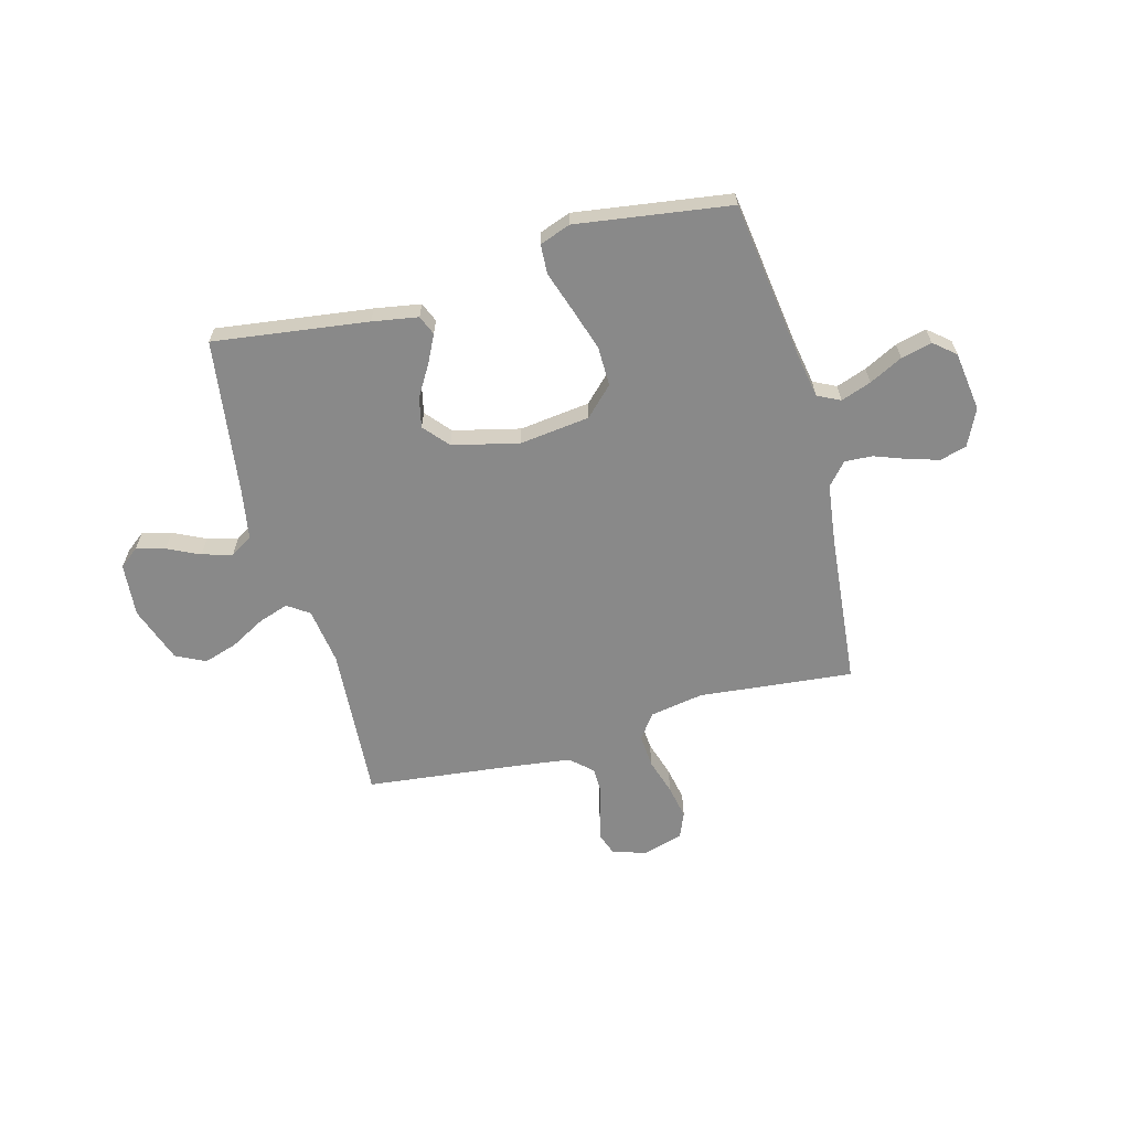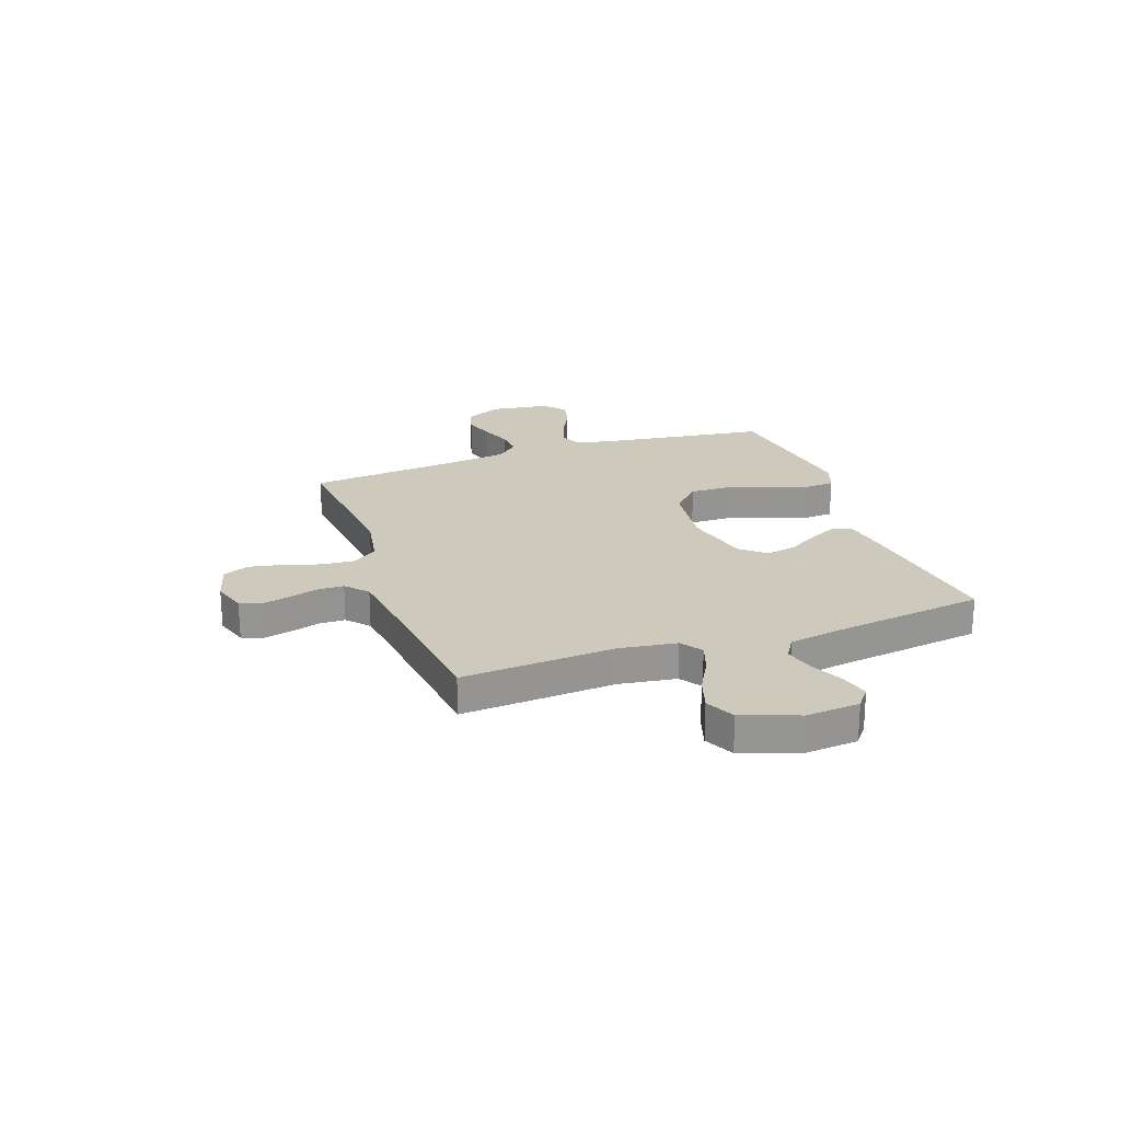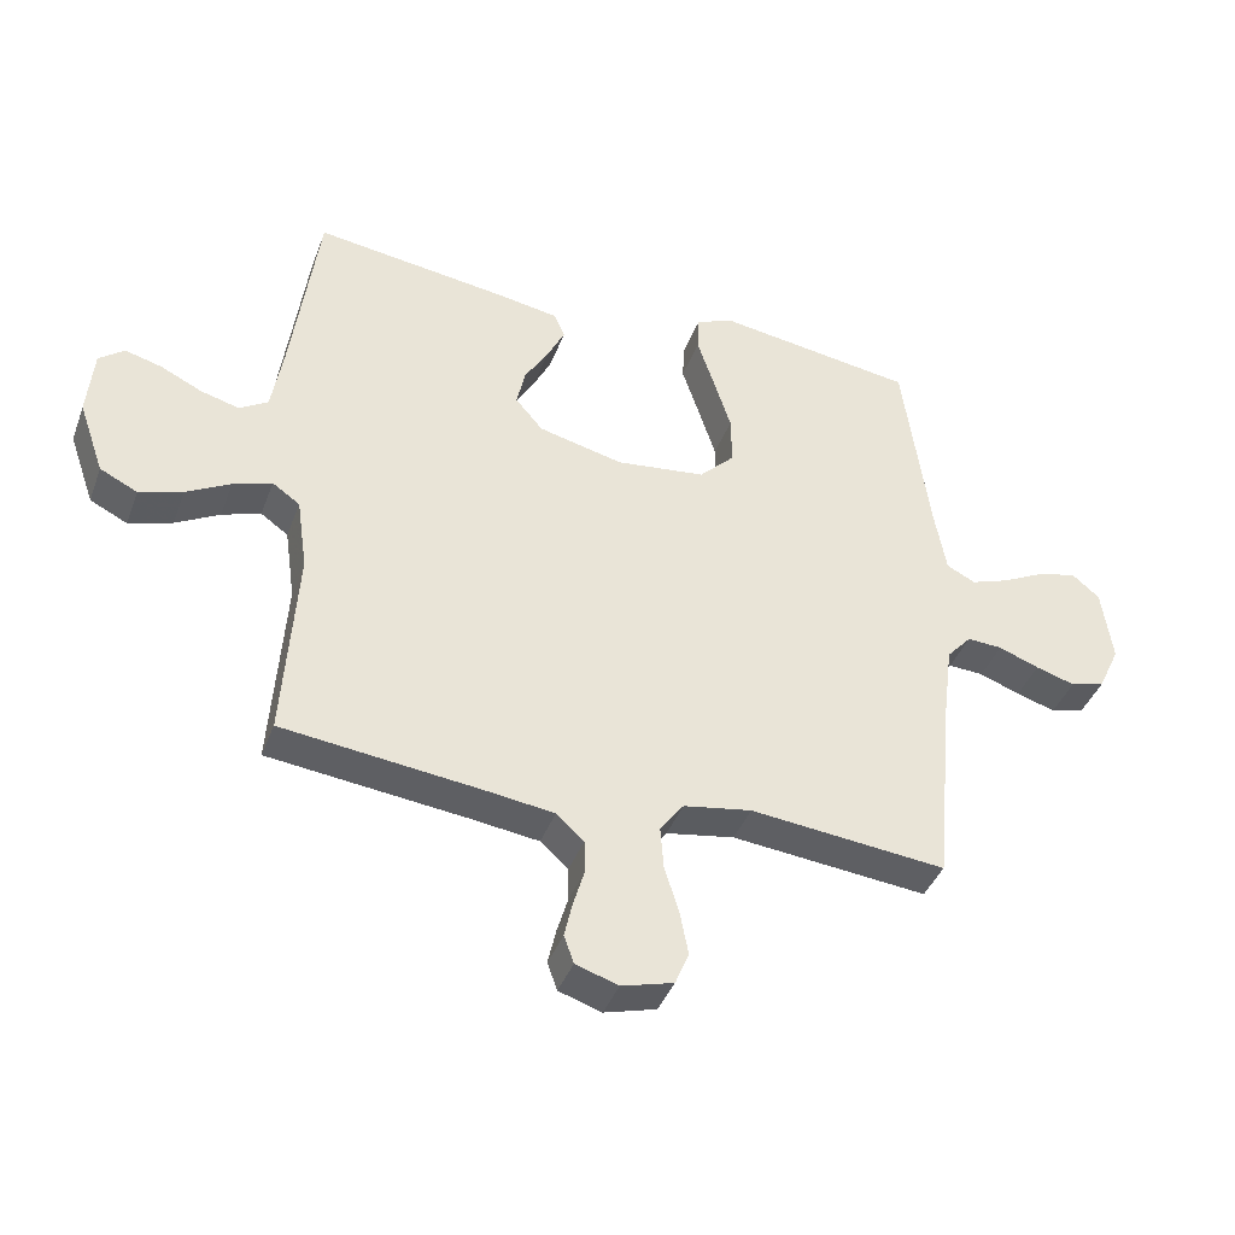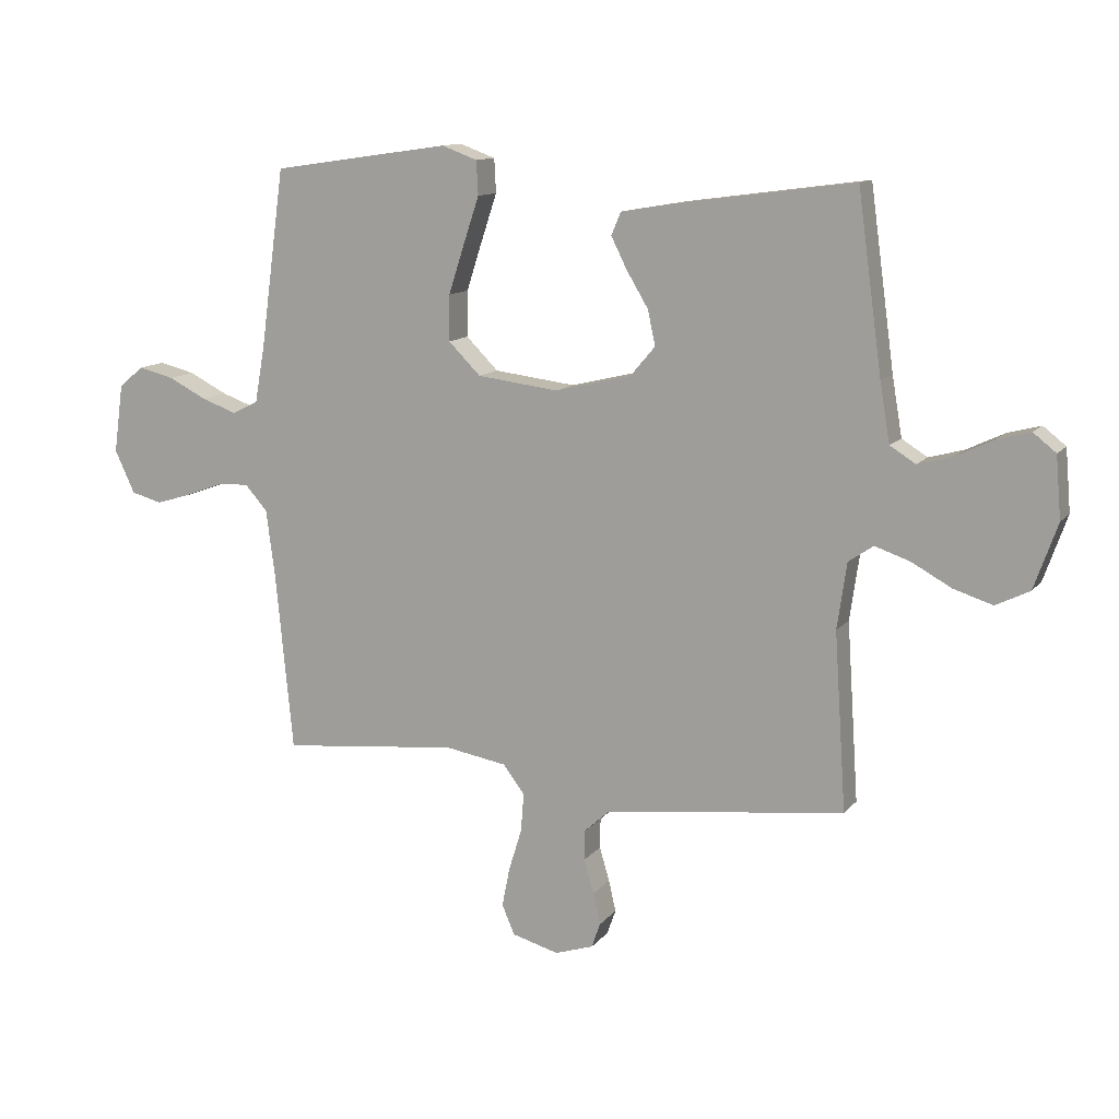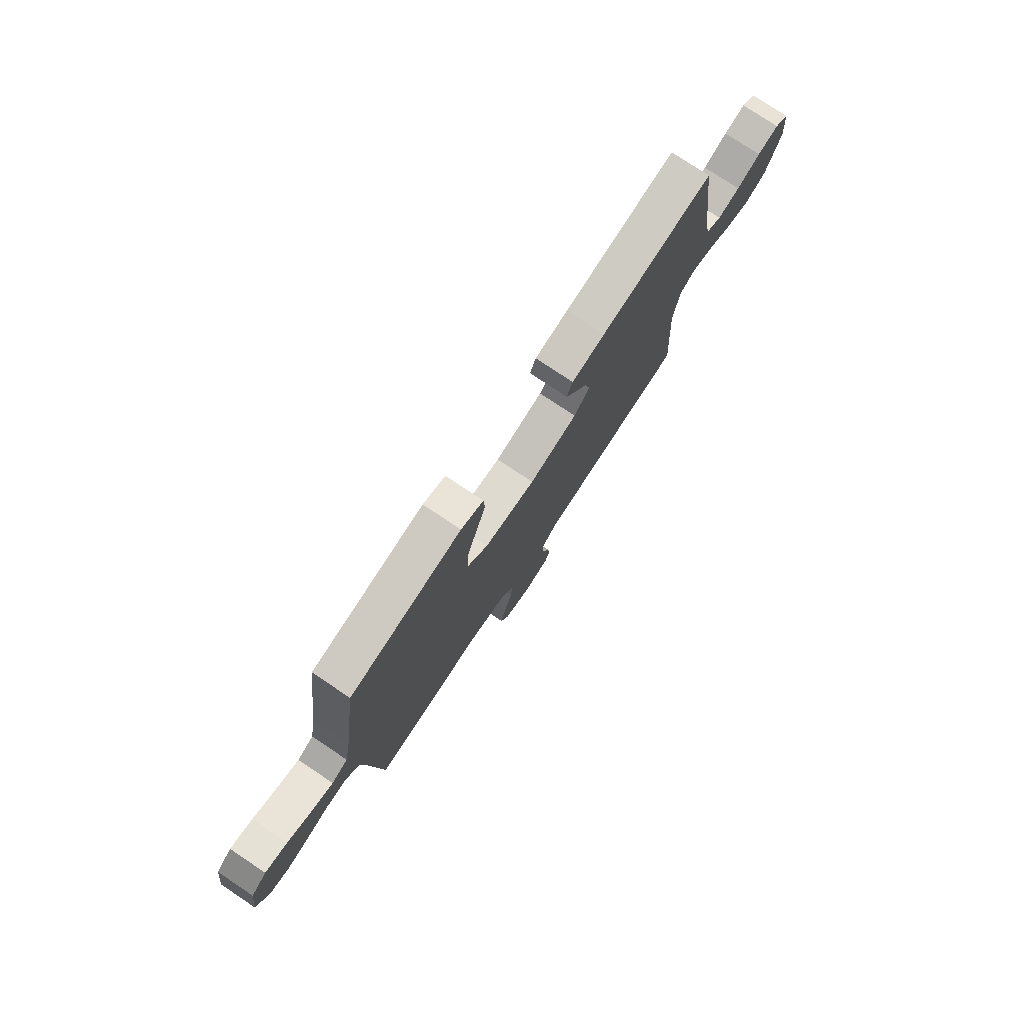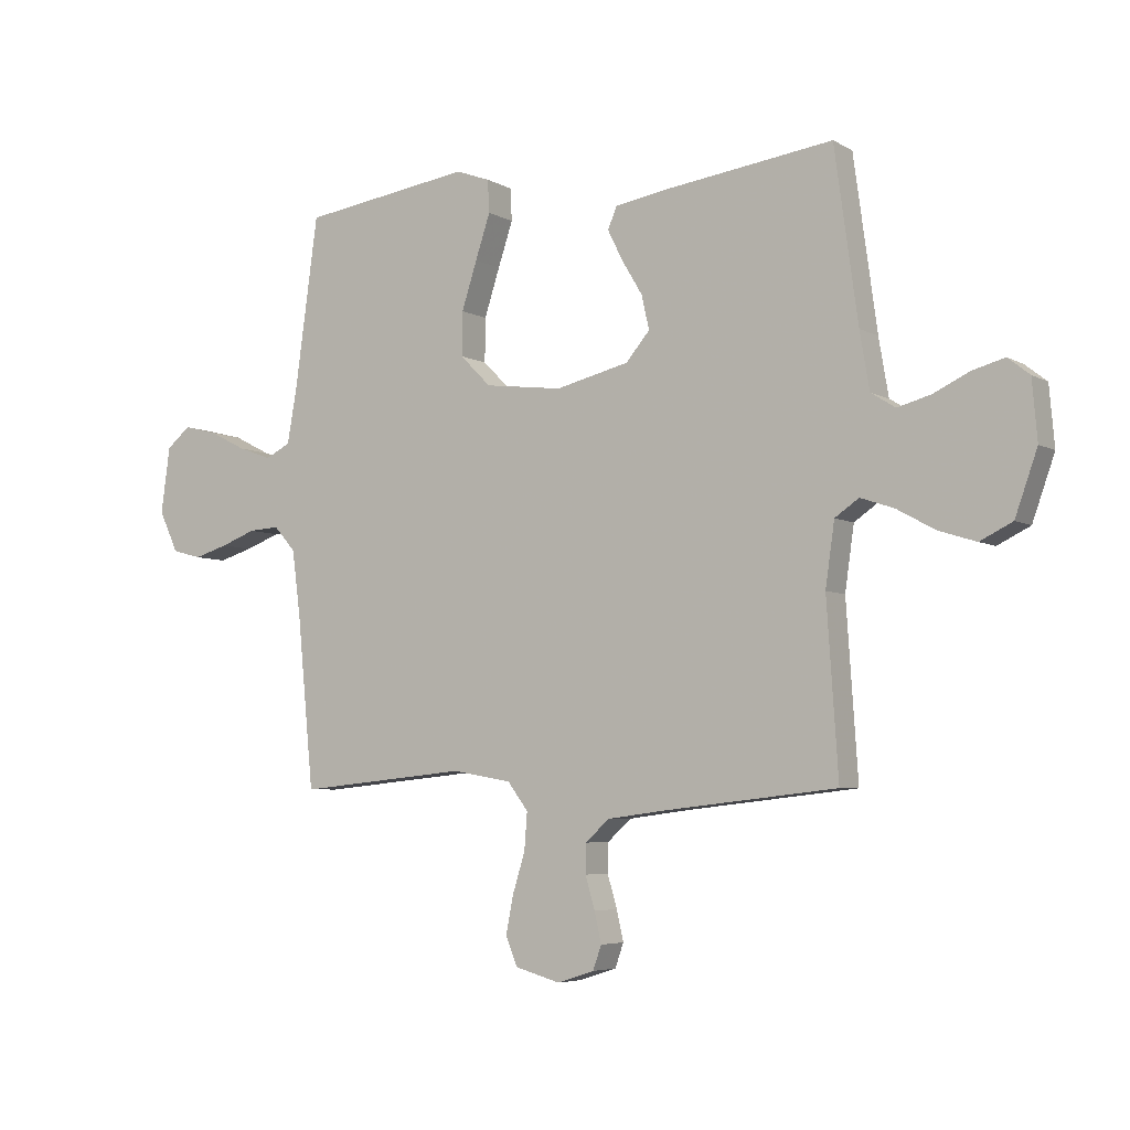
<metadata>
{"format":"obj","ext":"obj","renderer":"f3d","projection":"perspective","resolution":1024,"background":"white","views":[{"elev":-63.1,"azim":15.1,"up":"+Y"},{"elev":22.7,"azim":-109.4,"up":"+Y"},{"elev":-40.4,"azim":-19.6,"up":"+Z"},{"elev":11.9,"azim":-157.0,"up":"+Z"},{"elev":77.4,"azim":123.7,"up":"+Z"},{"elev":-5.3,"azim":-148.4,"up":"+Z"}]}
</metadata>
<code>
v -0.5 0.07 -0.5
v -0.48 0.07 -0.2
v -0.496 0.07 -0.089
v -0.538 0.07 -0.06
v -0.597 0.07 -0.08
v -0.664 0.07 -0.117
v -0.73 0.07 -0.138
v -0.787 0.07 -0.11
v -0.826 0.07 0
v -0.817 0.07 0.104
v -0.779 0.07 0.134
v -0.723 0.07 0.119
v -0.66 0.07 0.089
v -0.601 0.07 0.073
v -0.558 0.07 0.1
v -0.541 0.07 0.2
v -0.5 0.07 0.5
v -0.2 0.07 0.46
v -0.111 0.07 0.445
v -0.095 0.07 0.407
v -0.122 0.07 0.353
v -0.158 0.07 0.293
v -0.171 0.07 0.234
v -0.129 0.07 0.185
v 0 0.07 0.154
v 0.137 0.07 0.171
v 0.191 0.07 0.225
v 0.19 0.07 0.302
v 0.163 0.07 0.386
v 0.137 0.07 0.464
v 0.14 0.07 0.521
v 0.2 0.07 0.543
v 0.5 0.07 0.5
v 0.541 0.07 0.2
v 0.558 0.07 0.104
v 0.602 0.07 0.082
v 0.661 0.07 0.103
v 0.726 0.07 0.136
v 0.786 0.07 0.151
v 0.828 0.07 0.116
v 0.844 0.07 0
v 0.81 0.07 -0.072
v 0.758 0.07 -0.086
v 0.698 0.07 -0.068
v 0.636 0.07 -0.045
v 0.582 0.07 -0.042
v 0.544 0.07 -0.085
v 0.529 0.07 -0.2
v 0.5 0.07 -0.5
v 0.2 0.07 -0.47
v 0.096 0.07 -0.488
v 0.06 0.07 -0.536
v 0.065 0.07 -0.601
v 0.087 0.07 -0.672
v 0.1 0.07 -0.738
v 0.079 0.07 -0.788
v 0 0.07 -0.81
v -0.065 0.07 -0.789
v -0.08 0.07 -0.747
v -0.068 0.07 -0.694
v -0.051 0.07 -0.637
v -0.052 0.07 -0.586
v -0.094 0.07 -0.548
v -0.2 0.07 -0.534
v -0.5 0 -0.5
v -0.48 0 -0.2
v -0.496 0 -0.089
v -0.538 0 -0.06
v -0.597 0 -0.08
v -0.664 0 -0.117
v -0.73 0 -0.138
v -0.787 0 -0.11
v -0.826 0 0
v -0.817 0 0.104
v -0.779 0 0.134
v -0.723 0 0.119
v -0.66 0 0.089
v -0.601 0 0.073
v -0.558 0 0.1
v -0.541 0 0.2
v -0.5 0 0.5
v -0.2 0 0.46
v -0.111 0 0.445
v -0.095 0 0.407
v -0.122 0 0.353
v -0.158 0 0.293
v -0.171 0 0.234
v -0.129 0 0.185
v 0 0 0.154
v 0.137 0 0.171
v 0.191 0 0.225
v 0.19 0 0.302
v 0.163 0 0.386
v 0.137 0 0.464
v 0.14 0 0.521
v 0.2 0 0.543
v 0.5 0 0.5
v 0.541 0 0.2
v 0.558 0 0.104
v 0.602 0 0.082
v 0.661 0 0.103
v 0.726 0 0.136
v 0.786 0 0.151
v 0.828 0 0.116
v 0.844 0 0
v 0.81 0 -0.072
v 0.758 0 -0.086
v 0.698 0 -0.068
v 0.636 0 -0.045
v 0.582 0 -0.042
v 0.544 0 -0.085
v 0.529 0 -0.2
v 0.5 0 -0.5
v 0.2 0 -0.47
v 0.096 0 -0.488
v 0.06 0 -0.536
v 0.065 0 -0.601
v 0.087 0 -0.672
v 0.1 0 -0.738
v 0.079 0 -0.788
v 0 0 -0.81
v -0.065 0 -0.789
v -0.08 0 -0.747
v -0.068 0 -0.694
v -0.051 0 -0.637
v -0.052 0 -0.586
v -0.094 0 -0.548
v -0.2 0 -0.534
f 59 60 61
f 58 59 61
f 57 58 61
f 56 57 61
f 55 56 61
f 54 55 61
f 53 54 61
f 52 53 61 62
f 51 52 62 63
f 48 49 50
f 47 48 50 51
f 51 63 64
f 47 51 64
f 46 47 64
f 43 44 45
f 42 43 45
f 41 42 45
f 40 41 45
f 39 40 45
f 38 39 45
f 37 38 45
f 36 37 45 46
f 32 33 34
f 31 32 34
f 30 31 34
f 29 30 34
f 28 29 34 35
f 27 28 35
f 46 64 1
f 36 46 1
f 35 36 1
f 27 35 1
f 26 27 1
f 20 21 22
f 19 20 22
f 18 19 22
f 17 18 22
f 16 17 22
f 15 16 22 23
f 14 15 23 24
f 11 12 13
f 10 11 13
f 9 10 13
f 8 9 13
f 7 8 13
f 6 7 13
f 5 6 13
f 4 5 13 14
f 14 24 25
f 4 14 25
f 3 4 25
f 26 1 2
f 2 3 25 26
f 125 124 123
f 125 123 122
f 125 122 121
f 125 121 120
f 125 120 119
f 125 119 118
f 125 118 117
f 126 125 117 116
f 127 126 116 115
f 114 113 112
f 115 114 112 111
f 128 127 115
f 128 115 111
f 128 111 110
f 109 108 107
f 109 107 106
f 109 106 105
f 109 105 104
f 109 104 103
f 109 103 102
f 109 102 101
f 110 109 101 100
f 98 97 96
f 98 96 95
f 98 95 94
f 98 94 93
f 99 98 93 92
f 99 92 91
f 65 128 110
f 65 110 100
f 65 100 99
f 65 99 91
f 65 91 90
f 86 85 84
f 86 84 83
f 86 83 82
f 86 82 81
f 86 81 80
f 87 86 80 79
f 88 87 79 78
f 77 76 75
f 77 75 74
f 77 74 73
f 77 73 72
f 77 72 71
f 77 71 70
f 77 70 69
f 78 77 69 68
f 89 88 78
f 89 78 68
f 89 68 67
f 66 65 90
f 90 89 67 66
f 1 65 66 2
f 2 66 67 3
f 3 67 68 4
f 4 68 69 5
f 5 69 70 6
f 6 70 71 7
f 7 71 72 8
f 8 72 73 9
f 9 73 74 10
f 10 74 75 11
f 11 75 76 12
f 12 76 77 13
f 13 77 78 14
f 14 78 79 15
f 15 79 80 16
f 16 80 81 17
f 17 81 82 18
f 18 82 83 19
f 19 83 84 20
f 20 84 85 21
f 21 85 86 22
f 22 86 87 23
f 23 87 88 24
f 24 88 89 25
f 25 89 90 26
f 26 90 91 27
f 27 91 92 28
f 28 92 93 29
f 29 93 94 30
f 30 94 95 31
f 31 95 96 32
f 32 96 97 33
f 33 97 98 34
f 34 98 99 35
f 35 99 100 36
f 36 100 101 37
f 37 101 102 38
f 38 102 103 39
f 39 103 104 40
f 40 104 105 41
f 41 105 106 42
f 42 106 107 43
f 43 107 108 44
f 44 108 109 45
f 45 109 110 46
f 46 110 111 47
f 47 111 112 48
f 48 112 113 49
f 49 113 114 50
f 50 114 115 51
f 51 115 116 52
f 52 116 117 53
f 53 117 118 54
f 54 118 119 55
f 55 119 120 56
f 56 120 121 57
f 57 121 122 58
f 58 122 123 59
f 59 123 124 60
f 60 124 125 61
f 61 125 126 62
f 62 126 127 63
f 63 127 128 64
f 64 128 65 1

</code>
